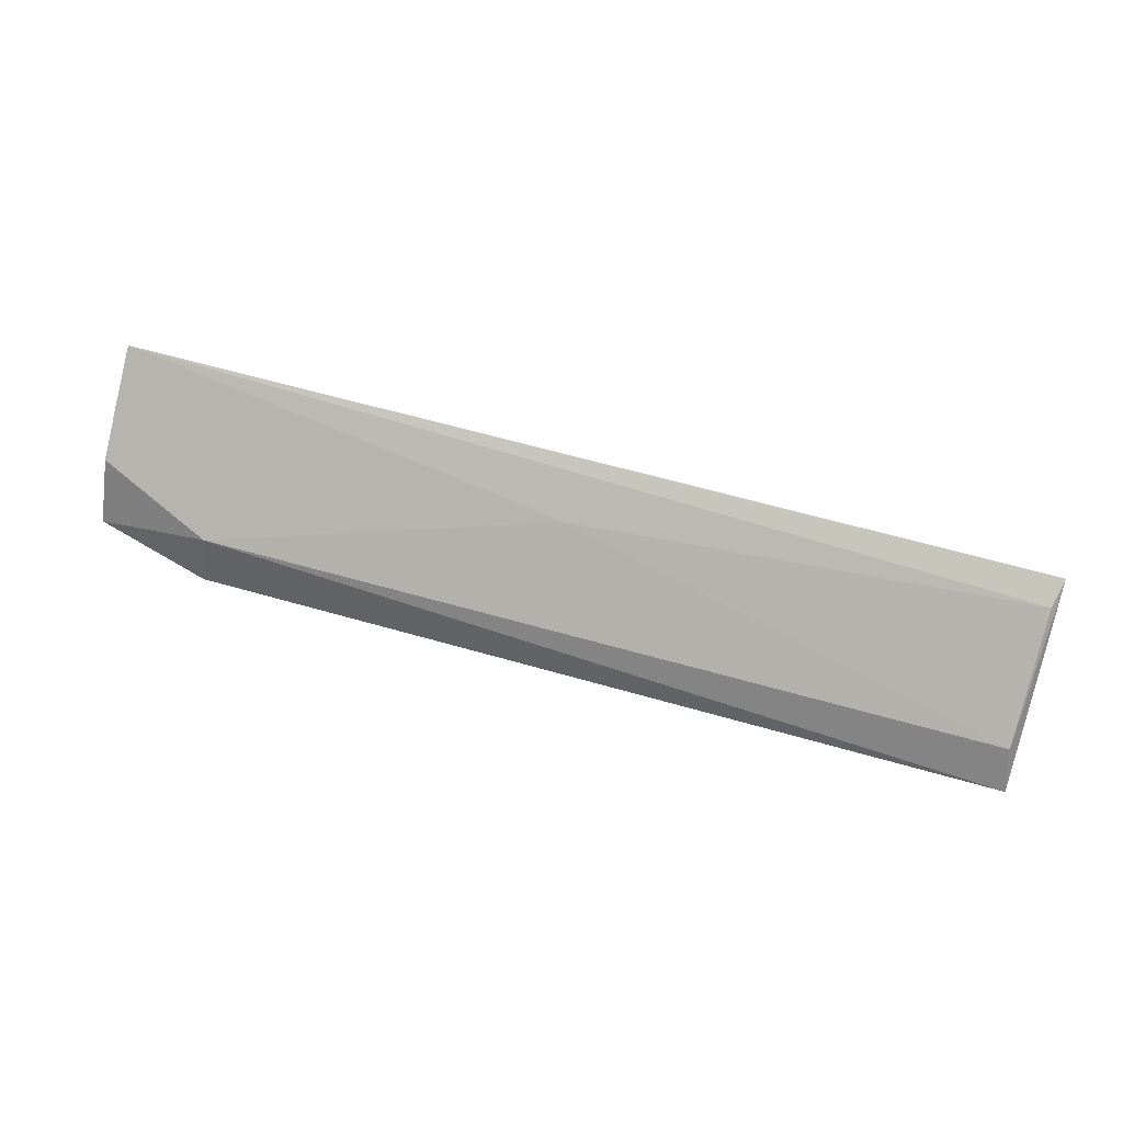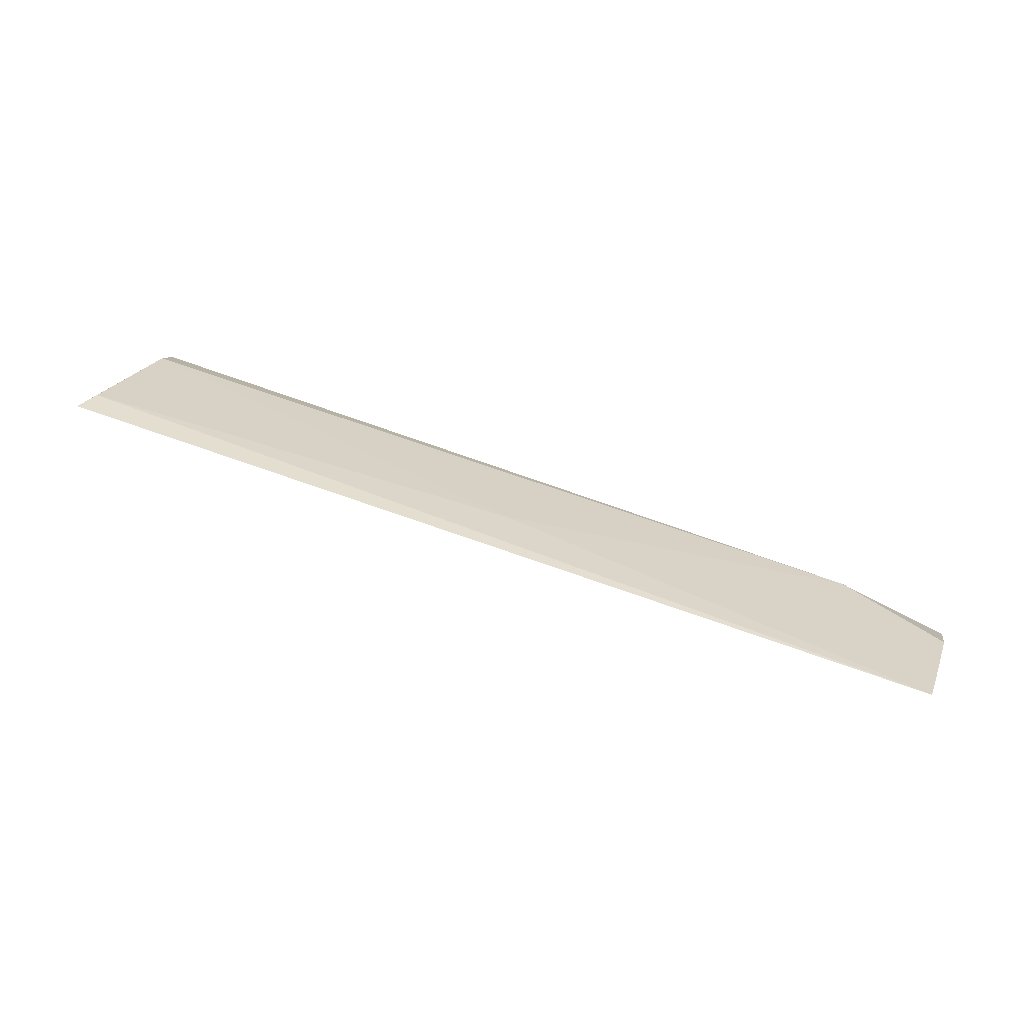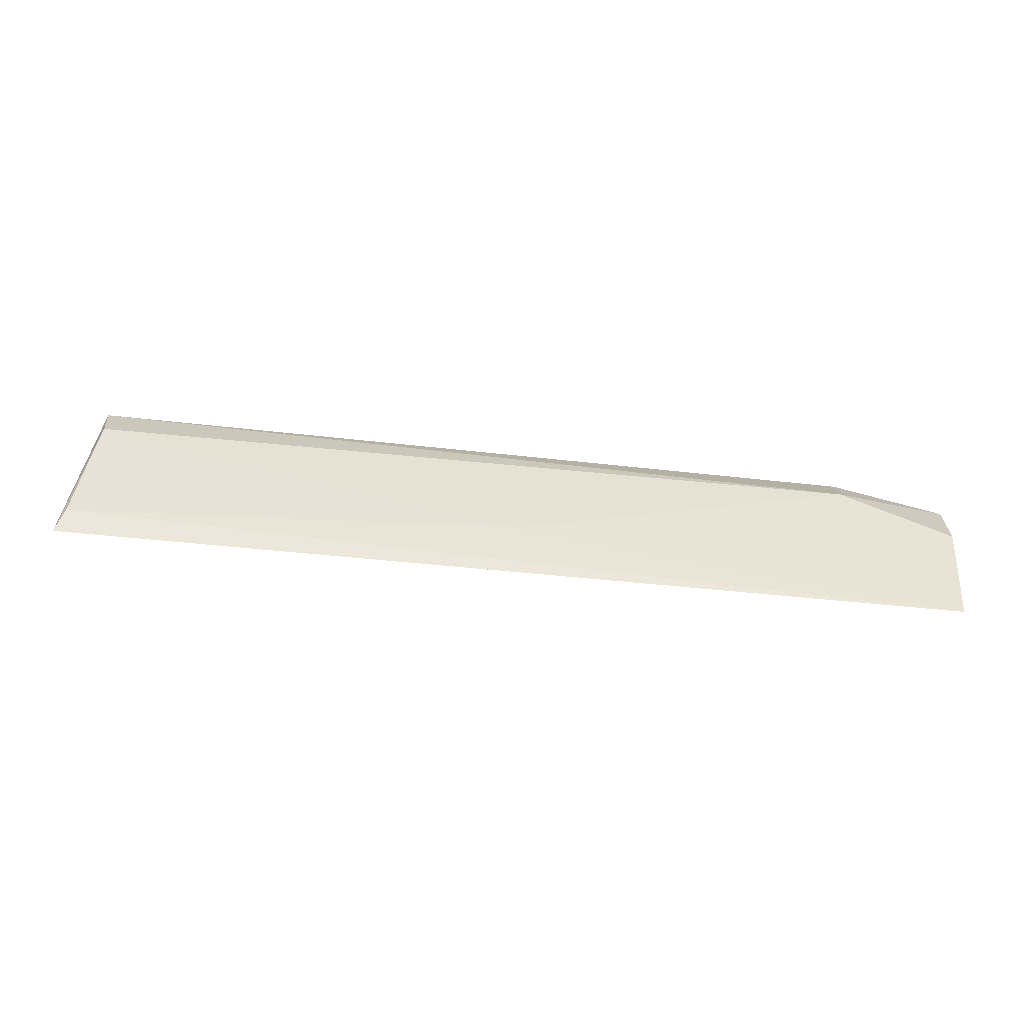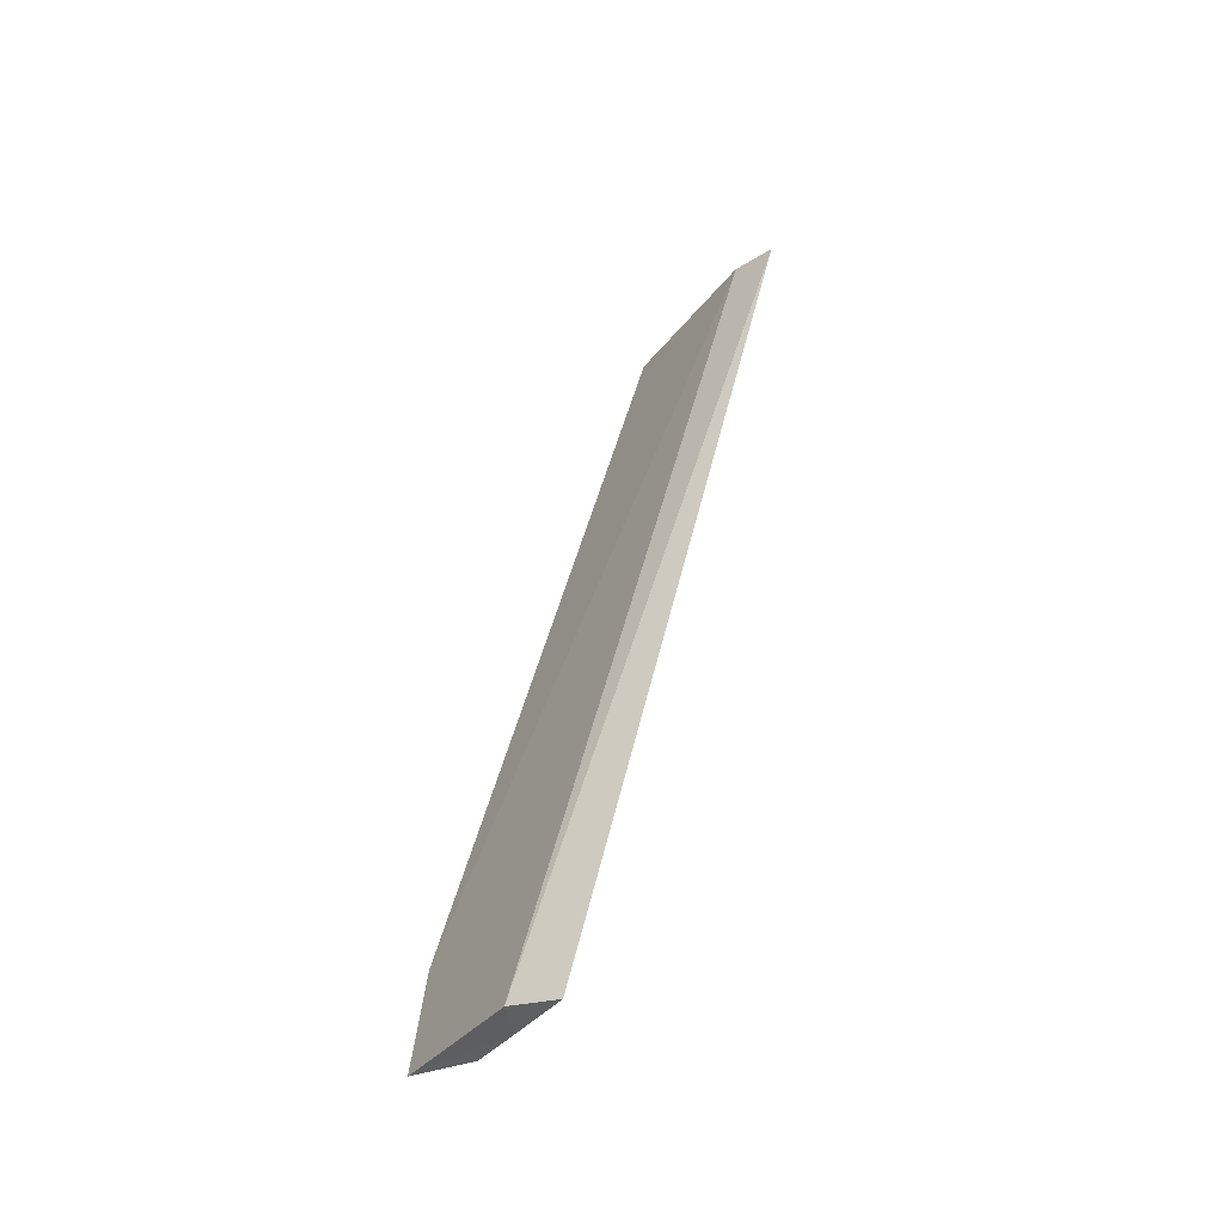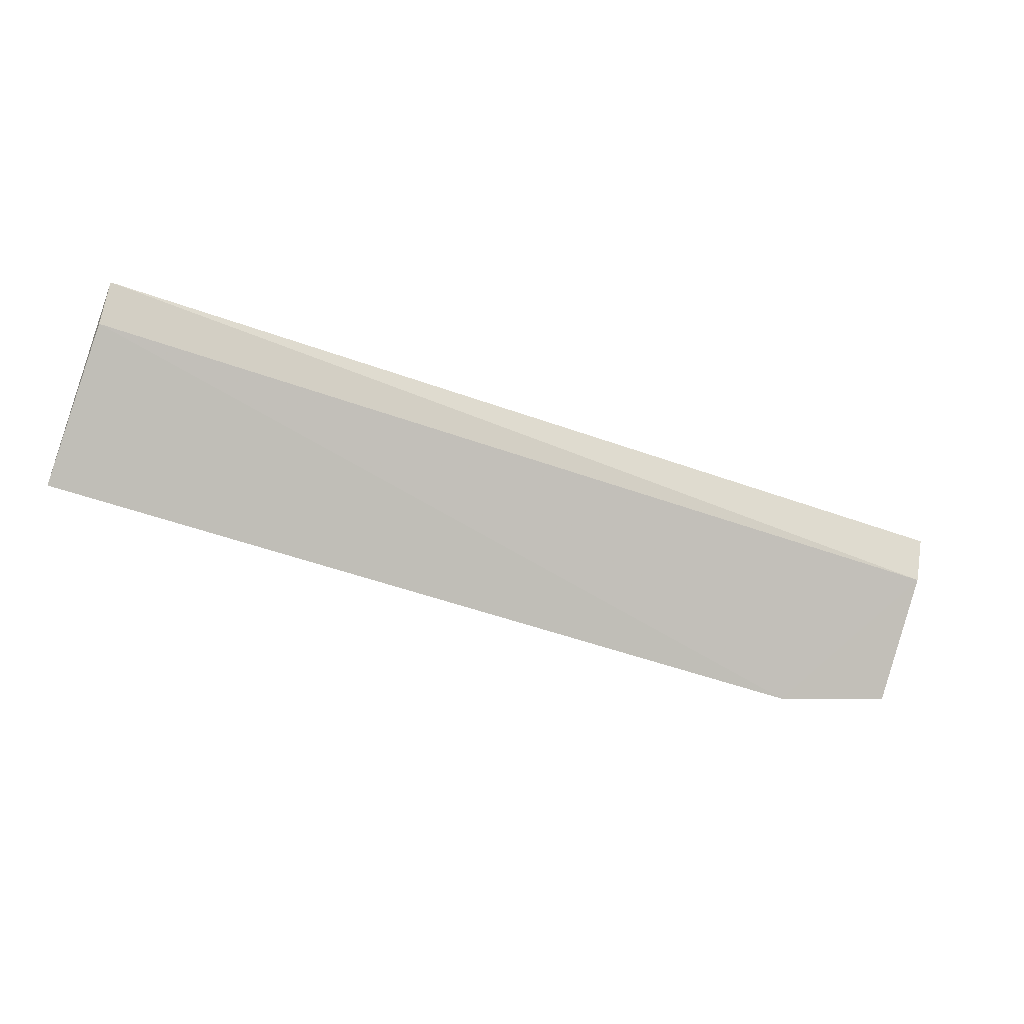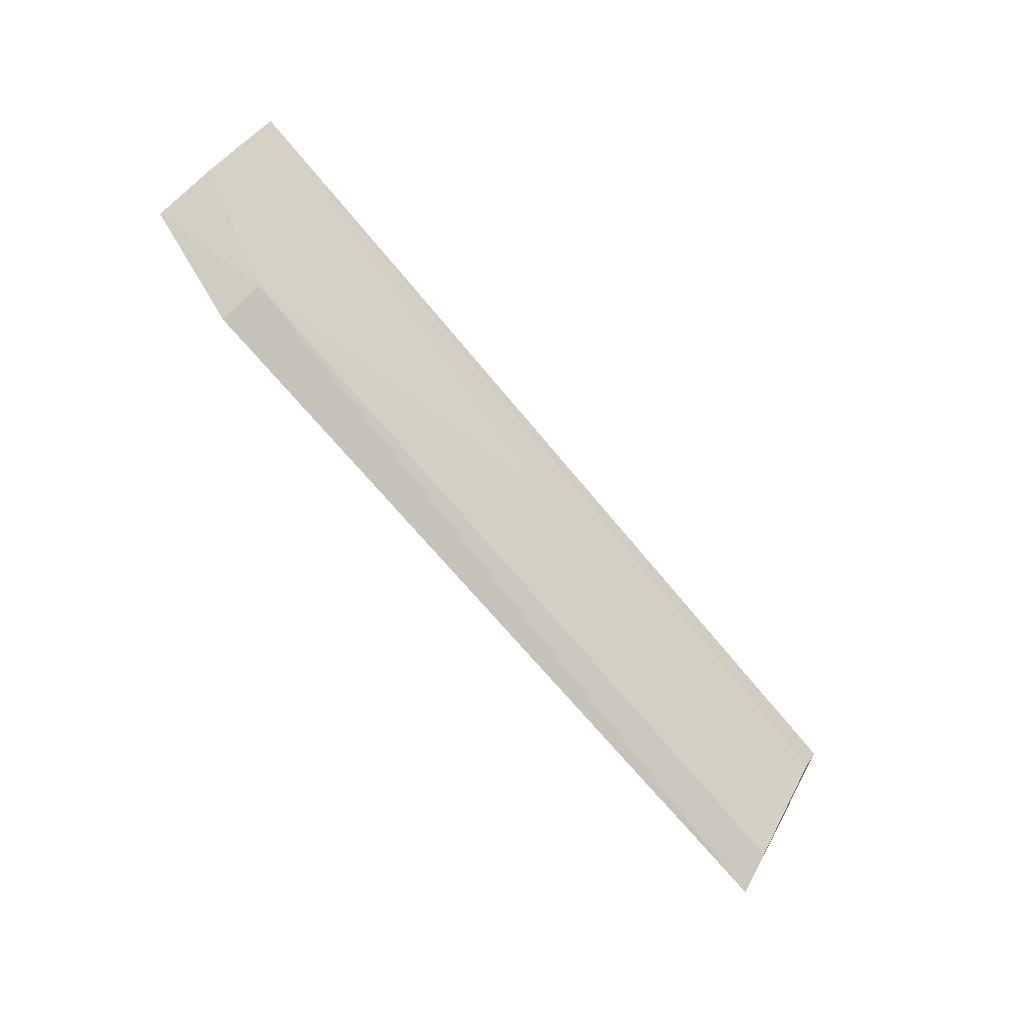
<metadata>
{"format":"obj","ext":"obj","renderer":"f3d","projection":"perspective","resolution":1024,"background":"white","views":[{"elev":63.7,"azim":-163.9,"up":"+Y"},{"elev":59.4,"azim":22.3,"up":"+Y"},{"elev":74.5,"azim":6.1,"up":"+Y"},{"elev":43.6,"azim":103.0,"up":"+Z"},{"elev":-53.8,"azim":-20.7,"up":"+Y"},{"elev":-74.2,"azim":130.9,"up":"+Z"}]}
</metadata>
<code>
v -0.03119 0.07955 0.06582
v -0.03126 0.07406 0.06289
v -0.0457 0.06728 0.04819
v -0.149 0.06121 0.04566
v -0.1489 0.07766 0.06717
v -0.04576 0.06162 0.04542
v -0.03126 0.06404 0.04857
v -0.1487 0.07322 0.0635
v -0.1481 0.07609 0.06374
v -0.03114 0.07503 0.05922
v -0.08933 0.07458 0.05953
v -0.1479 0.06596 0.04917
v -0.03115 0.07122 0.05366
f 5 2 1
f 6 4 3
f 7 6 3
f 7 2 6
f 8 5 4
f 8 2 5
f 8 6 2
f 8 4 6
f 9 5 1
f 10 1 2
f 10 2 7
f 11 9 1
f 11 1 10
f 12 3 4
f 12 4 5
f 12 5 9
f 12 11 3
f 12 9 11
f 13 10 7
f 13 7 3
f 13 11 10
f 13 3 11

</code>
